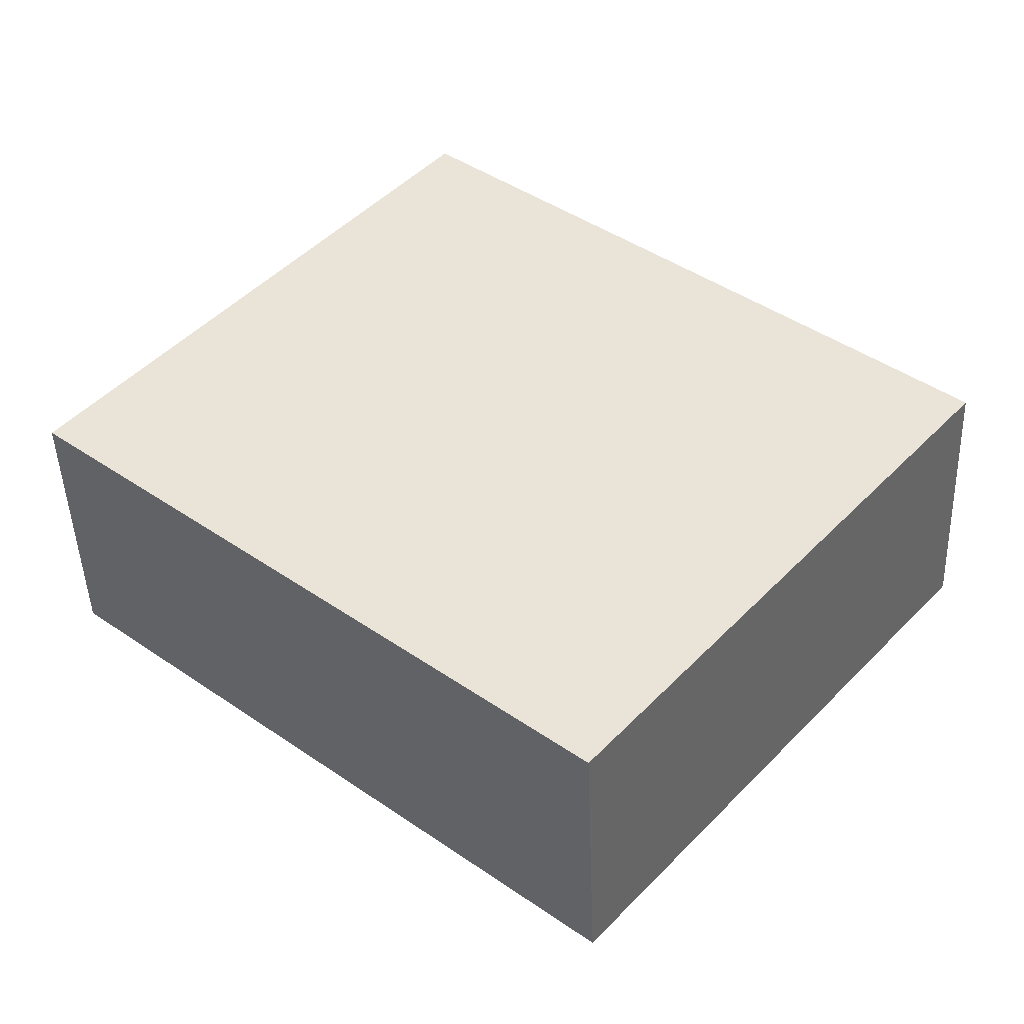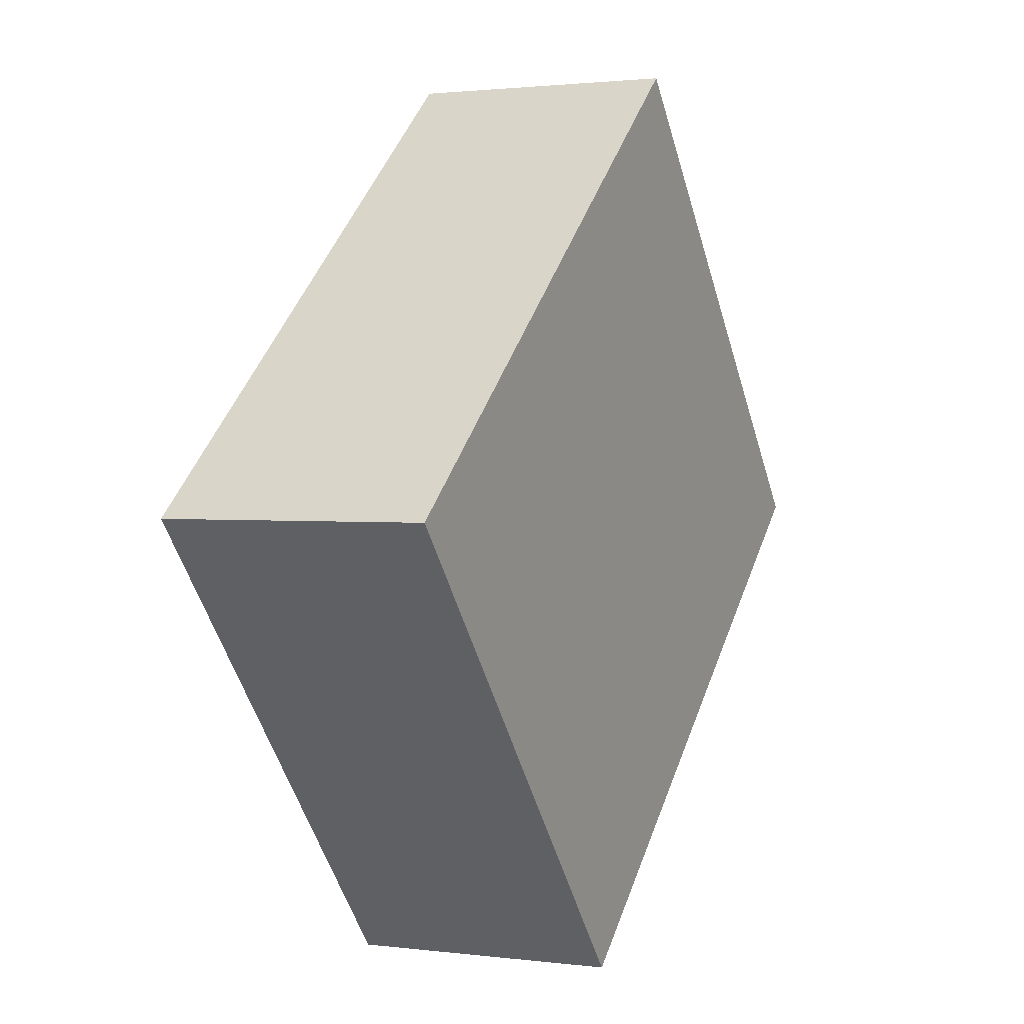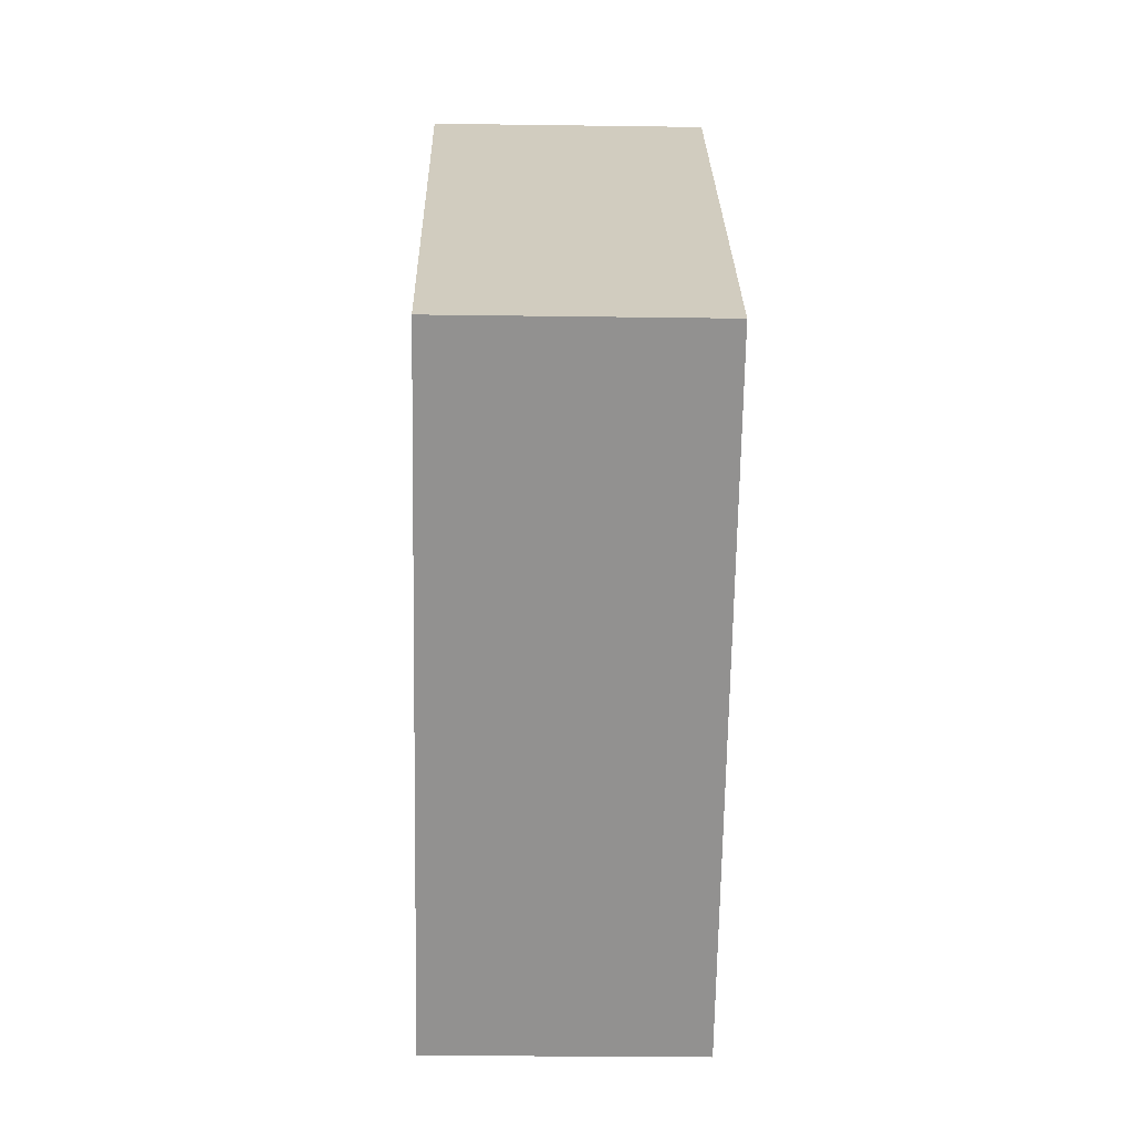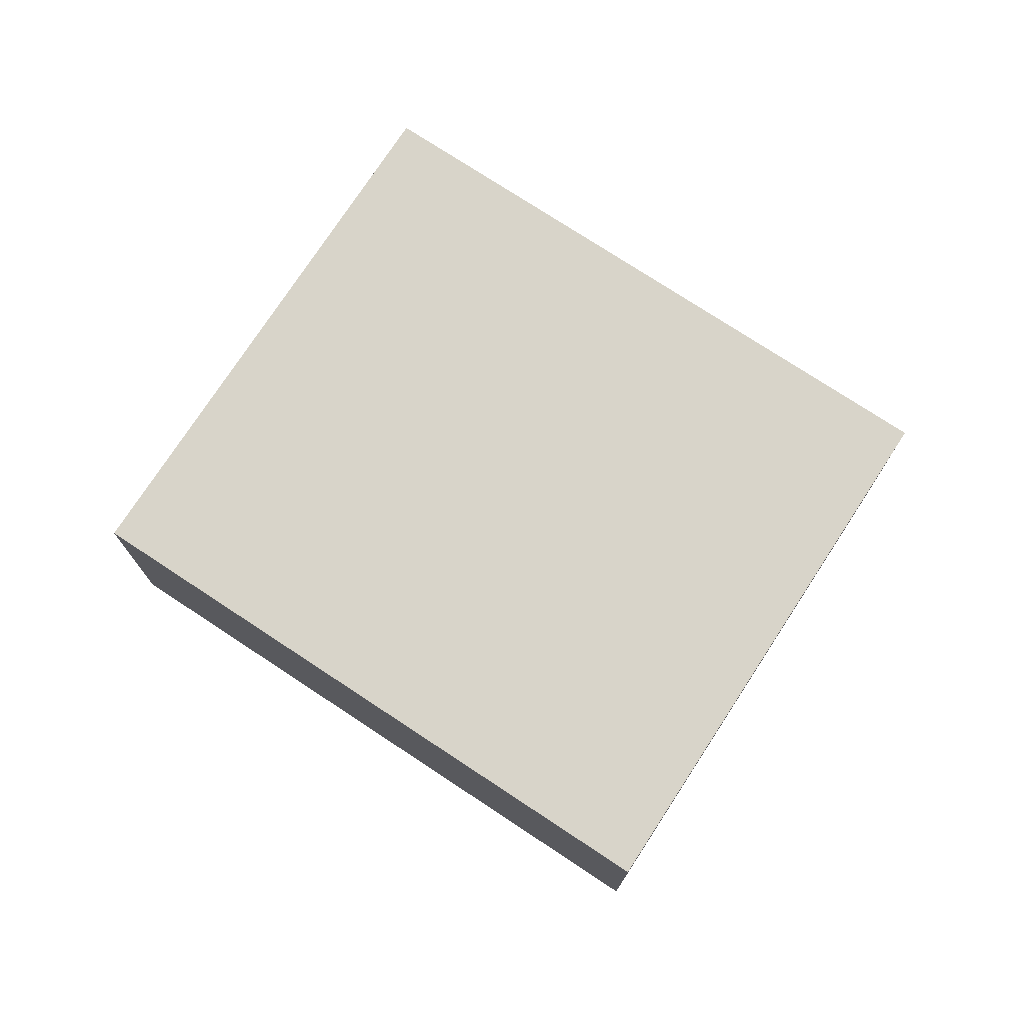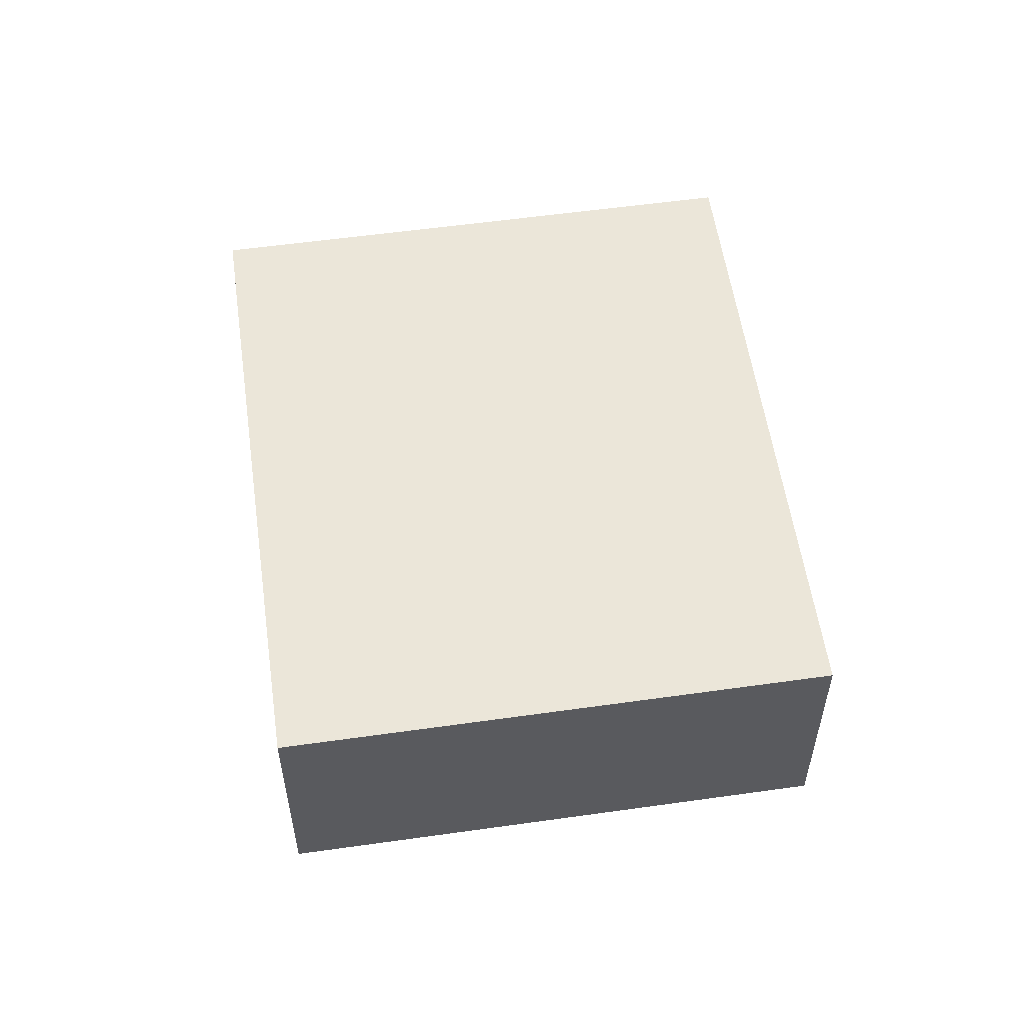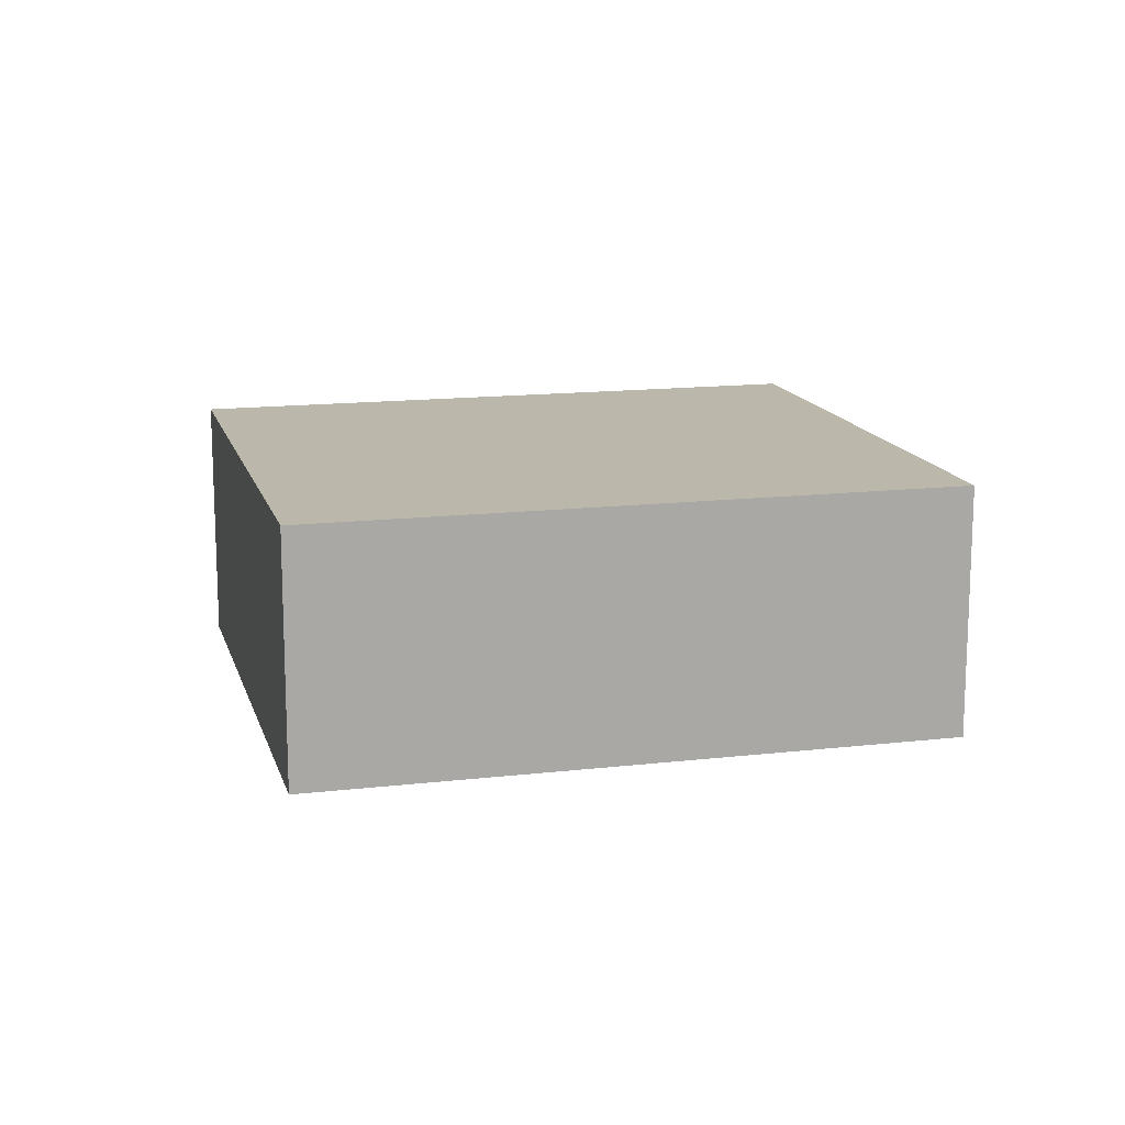
<metadata>
{"format":"obj","ext":"obj","renderer":"f3d","projection":"perspective","resolution":1024,"background":"white","views":[{"elev":-45.7,"azim":2.1,"up":"+Z"},{"elev":1.6,"azim":115.0,"up":"+Z"},{"elev":-25.9,"azim":-91.3,"up":"+Z"},{"elev":75.3,"azim":-106.5,"up":"+Y"},{"elev":56.2,"azim":122.0,"up":"+Y"},{"elev":14.5,"azim":-154.1,"up":"+Y"}]}
</metadata>
<code>
v  5.34 2.661 -4.5
v  3.9 2.661 4.58
v  9.24 2.661 0.08
v  0 2.661 1.629e-16
v  9.24 -4.899e-18 0.08
v  5.34 2.755e-16 -4.5
v  0 0 0
v  3.9 -2.804e-16 4.58
g defaultobject
f 1 2 3
f 2 1 4
f 5 1 3
f 1 5 6
f 6 4 1
f 4 6 7
f 7 2 4
f 2 7 8
f 8 3 2
f 3 8 5
f 8 6 5
f 6 8 7

</code>
